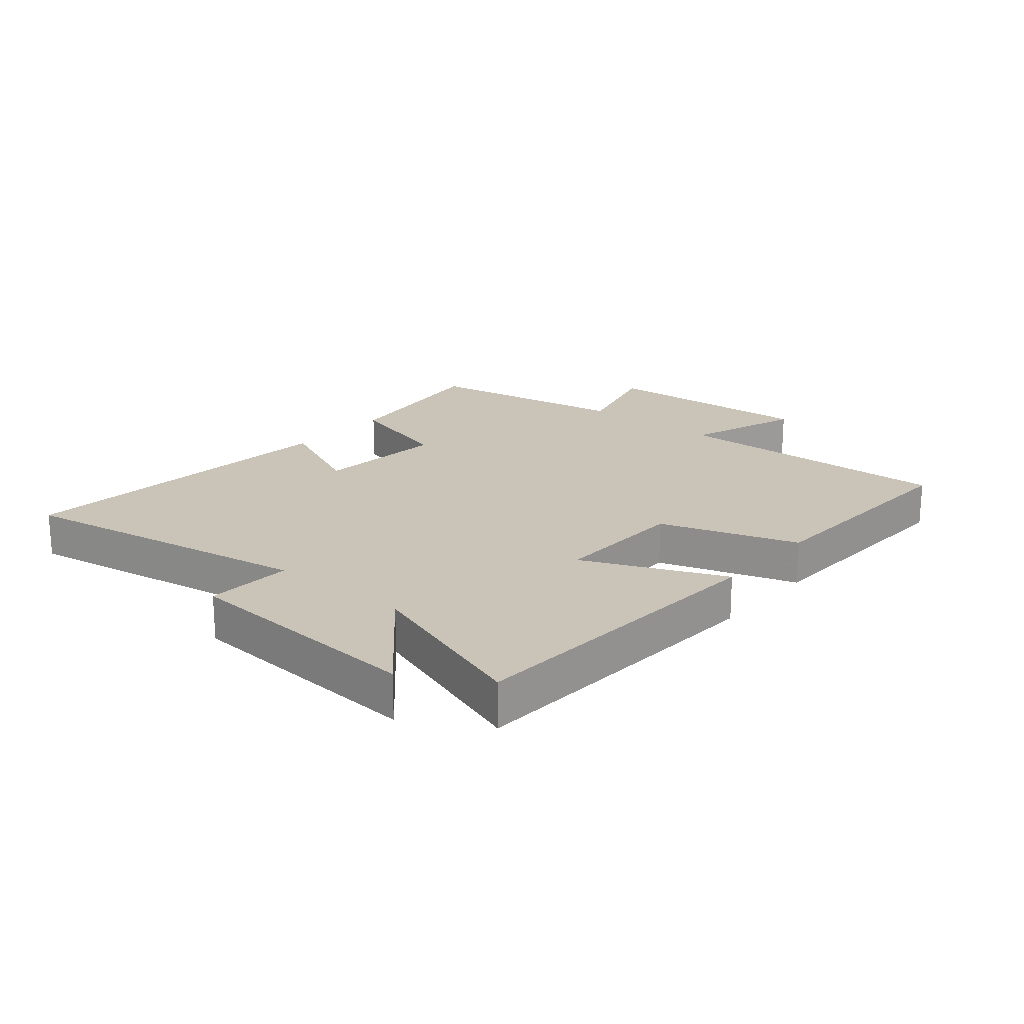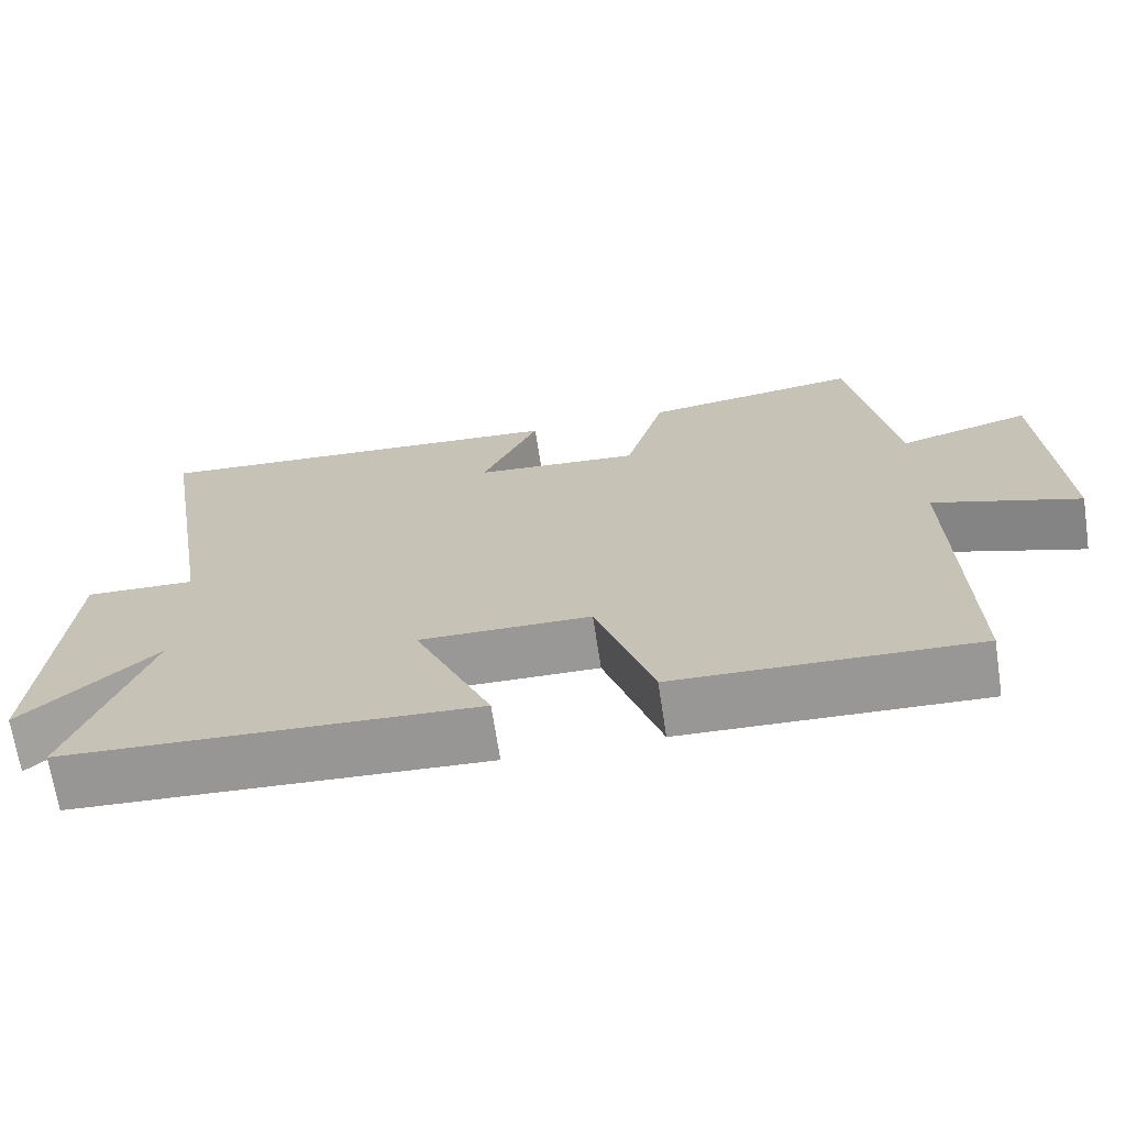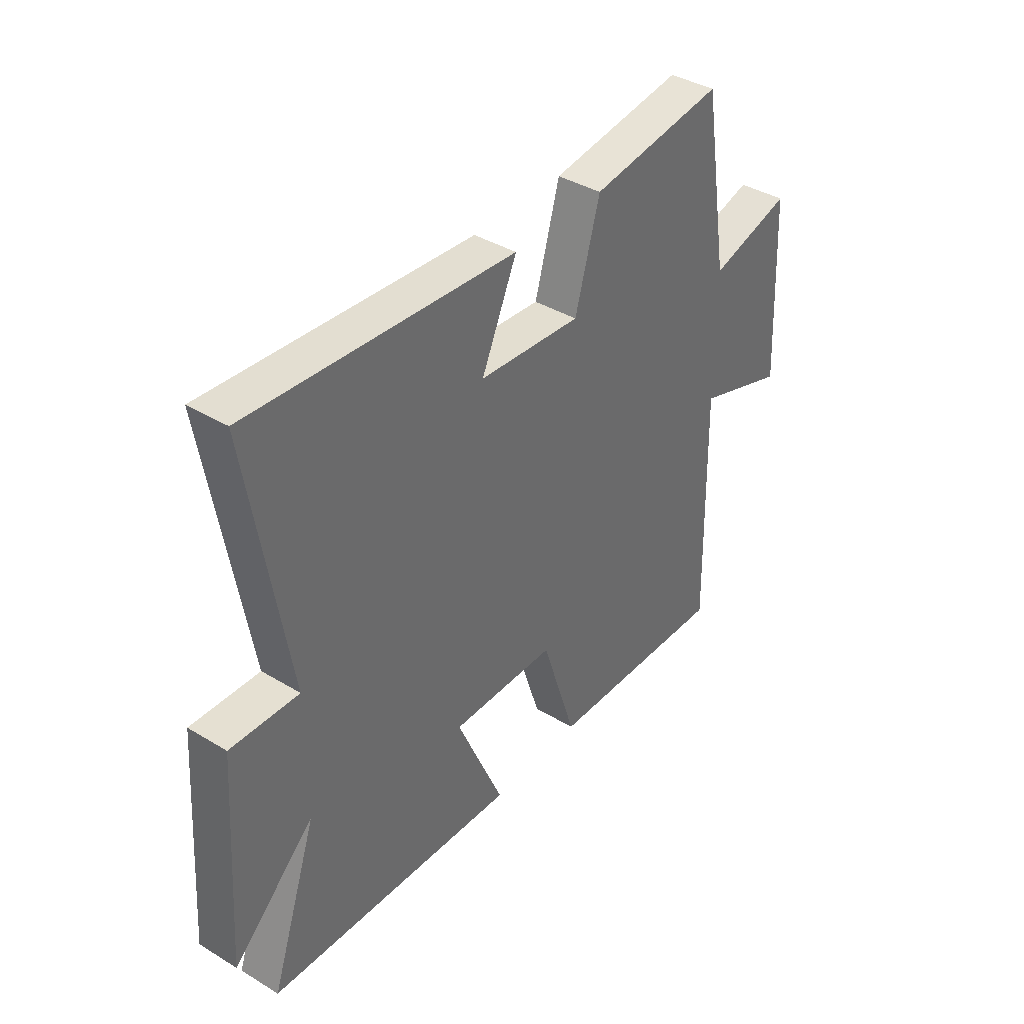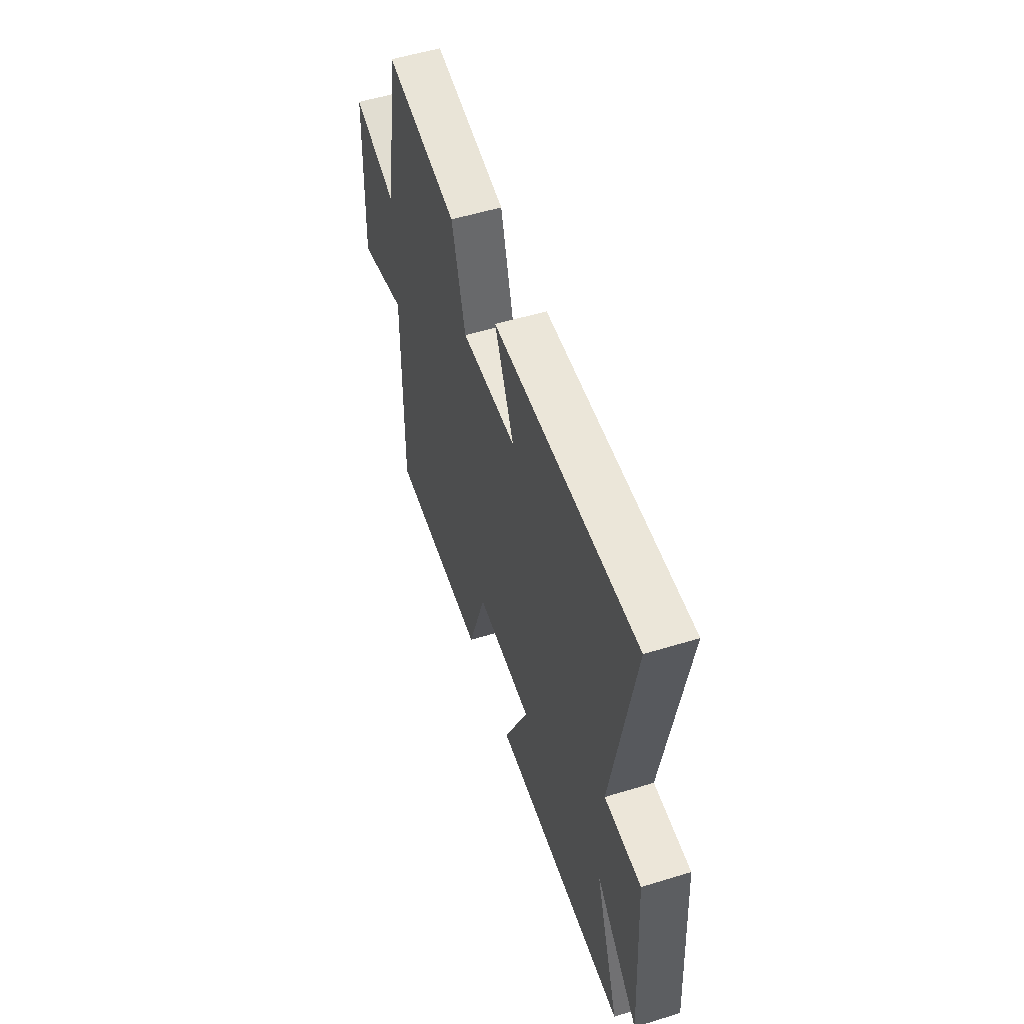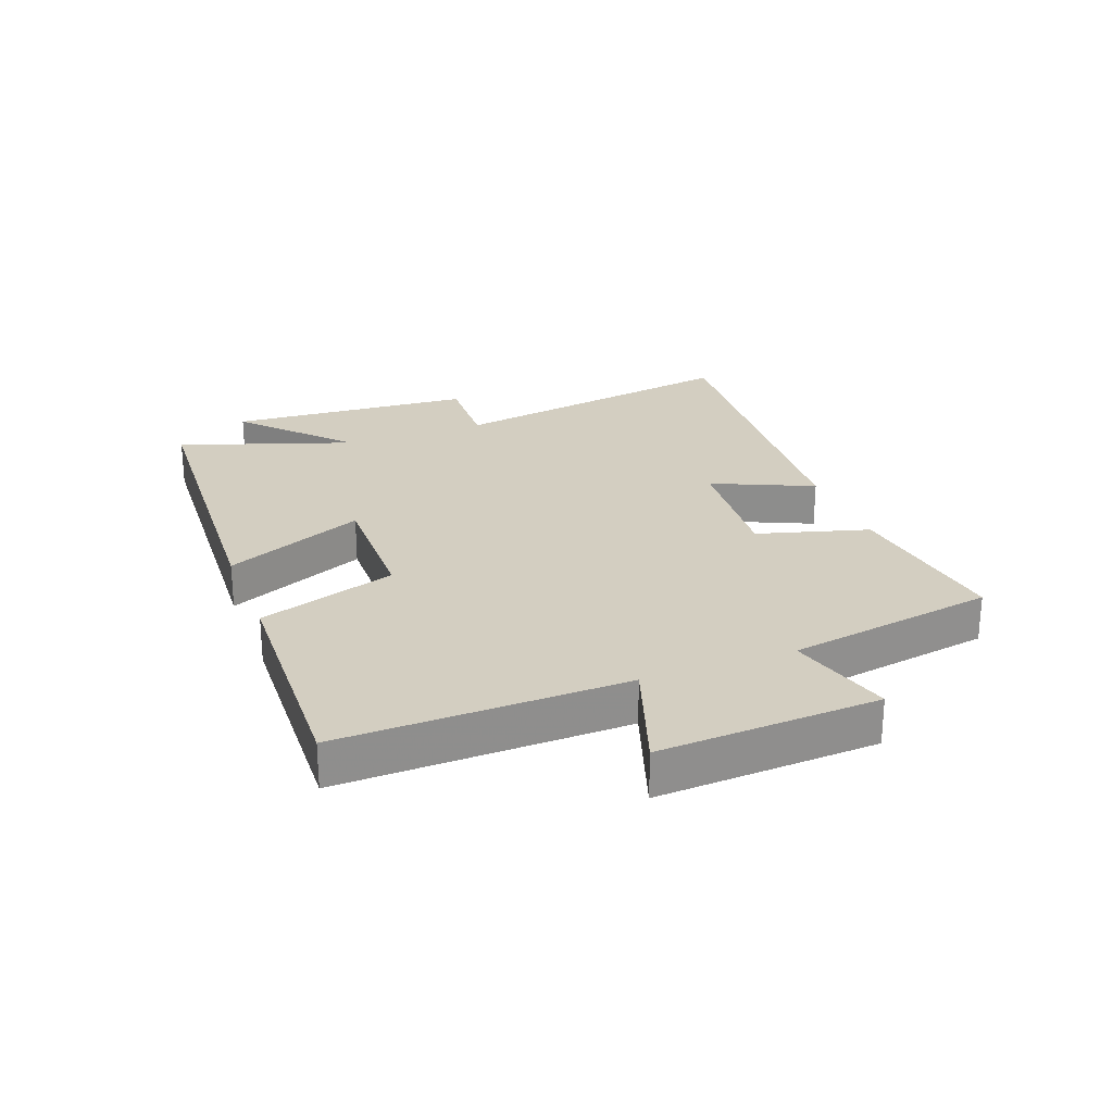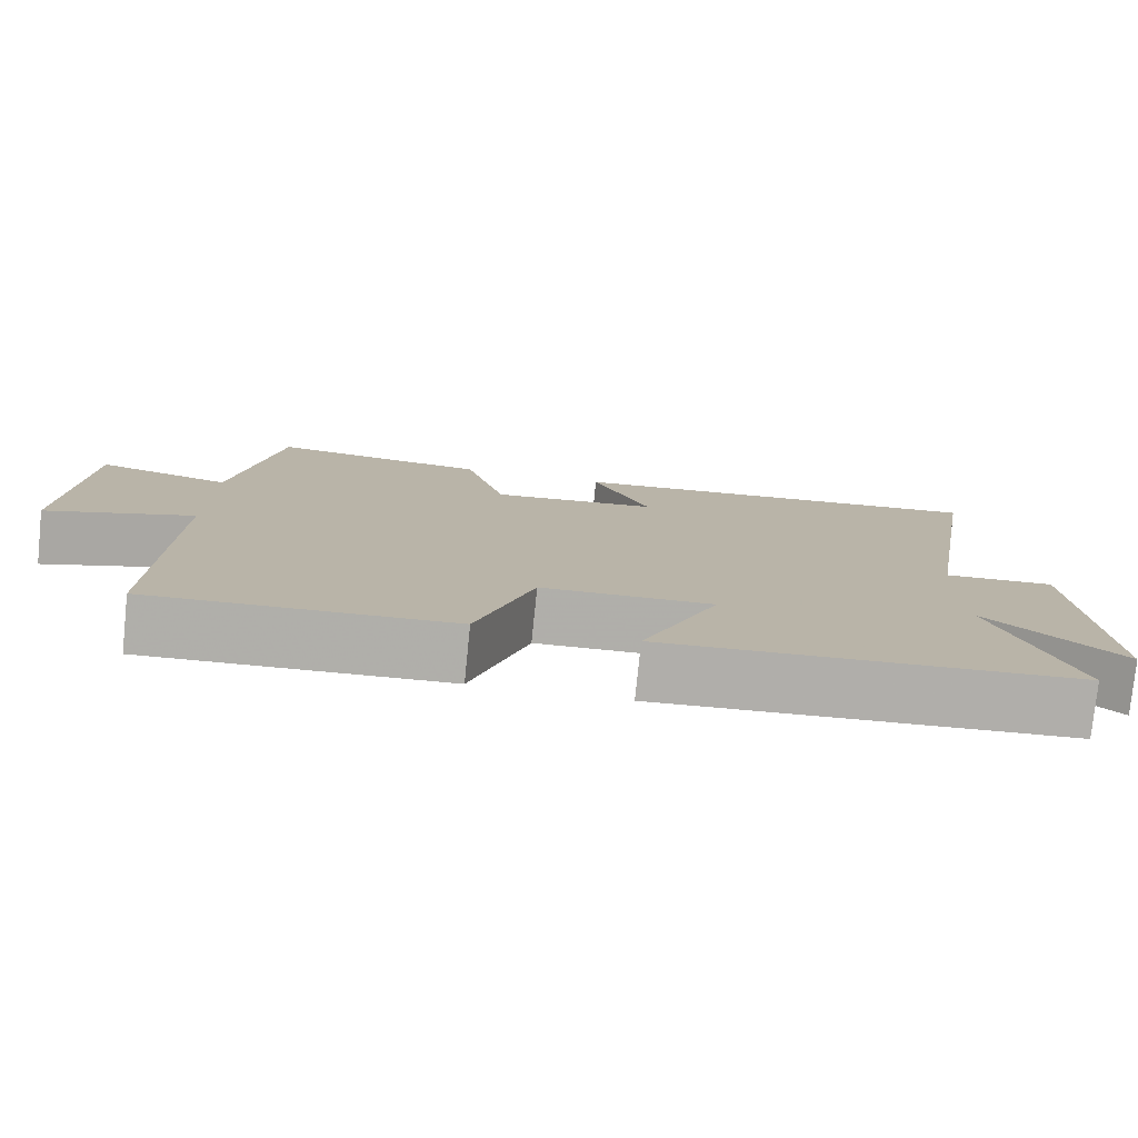
<metadata>
{"format":"obj","ext":"obj","renderer":"f3d","projection":"perspective","resolution":1024,"background":"white","views":[{"elev":20.0,"azim":130.1,"up":"+Y"},{"elev":-68.9,"azim":-171.3,"up":"+Z"},{"elev":39.1,"azim":127.1,"up":"+Z"},{"elev":54.7,"azim":72.0,"up":"+Z"},{"elev":25.1,"azim":-110.8,"up":"+Y"},{"elev":-77.9,"azim":-5.8,"up":"+Z"}]}
</metadata>
<code>
v 0.582 0.07 0.543
v 0.5 0.07 0.053
v 0.642 0.07 0.059
v 0.67 0.07 -0.343
v 0.5 0.07 -0.187
v 0.597 0.07 -0.471
v 0.069 0.07 -0.5
v 0.168 0.07 -0.271
v -0.052 0.07 -0.275
v -0.125 0.07 -0.5
v -0.51 0.07 -0.515
v -0.5 0.07 -0.049
v -0.689 0.07 -0.113
v -0.671 0.07 0.245
v -0.5 0.07 0.197
v -0.444 0.07 0.538
v -0.164 0.07 0.5
v -0.112 0.07 0.318
v 0.102 0.07 0.336
v 0.028 0.07 0.5
v 0.582 0 0.543
v 0.5 0 0.053
v 0.642 0 0.059
v 0.67 0 -0.343
v 0.5 0 -0.187
v 0.597 0 -0.471
v 0.069 0 -0.5
v 0.168 0 -0.271
v -0.052 0 -0.275
v -0.125 0 -0.5
v -0.51 0 -0.515
v -0.5 0 -0.049
v -0.689 0 -0.113
v -0.671 0 0.245
v -0.5 0 0.197
v -0.444 0 0.538
v -0.164 0 0.5
v -0.112 0 0.318
v 0.102 0 0.336
v 0.028 0 0.5
f 19 20 1 2
f 18 19 2
f 15 16 17 18
f 15 18 2
f 12 13 14 15
f 12 15 2
f 9 10 11 12
f 8 9 12 2
f 5 6 7 8
f 5 8 2 3
f 3 4 5
f 22 21 40 39
f 22 39 38
f 38 37 36 35
f 22 38 35
f 35 34 33 32
f 22 35 32
f 32 31 30 29
f 22 32 29 28
f 28 27 26 25
f 23 22 28 25
f 25 24 23
f 1 21 22 2
f 2 22 23 3
f 3 23 24 4
f 4 24 25 5
f 5 25 26 6
f 6 26 27 7
f 7 27 28 8
f 8 28 29 9
f 9 29 30 10
f 10 30 31 11
f 11 31 32 12
f 12 32 33 13
f 13 33 34 14
f 14 34 35 15
f 15 35 36 16
f 16 36 37 17
f 17 37 38 18
f 18 38 39 19
f 19 39 40 20
f 20 40 21 1

</code>
